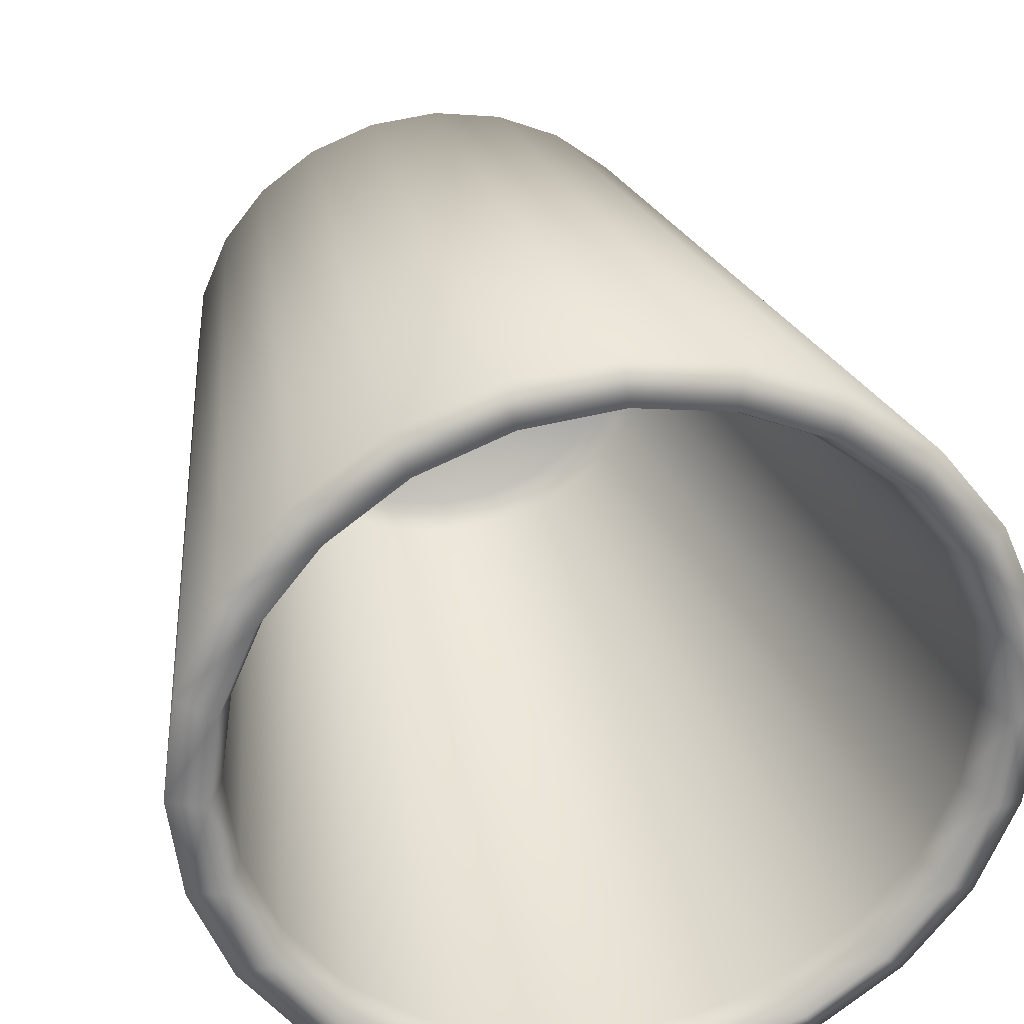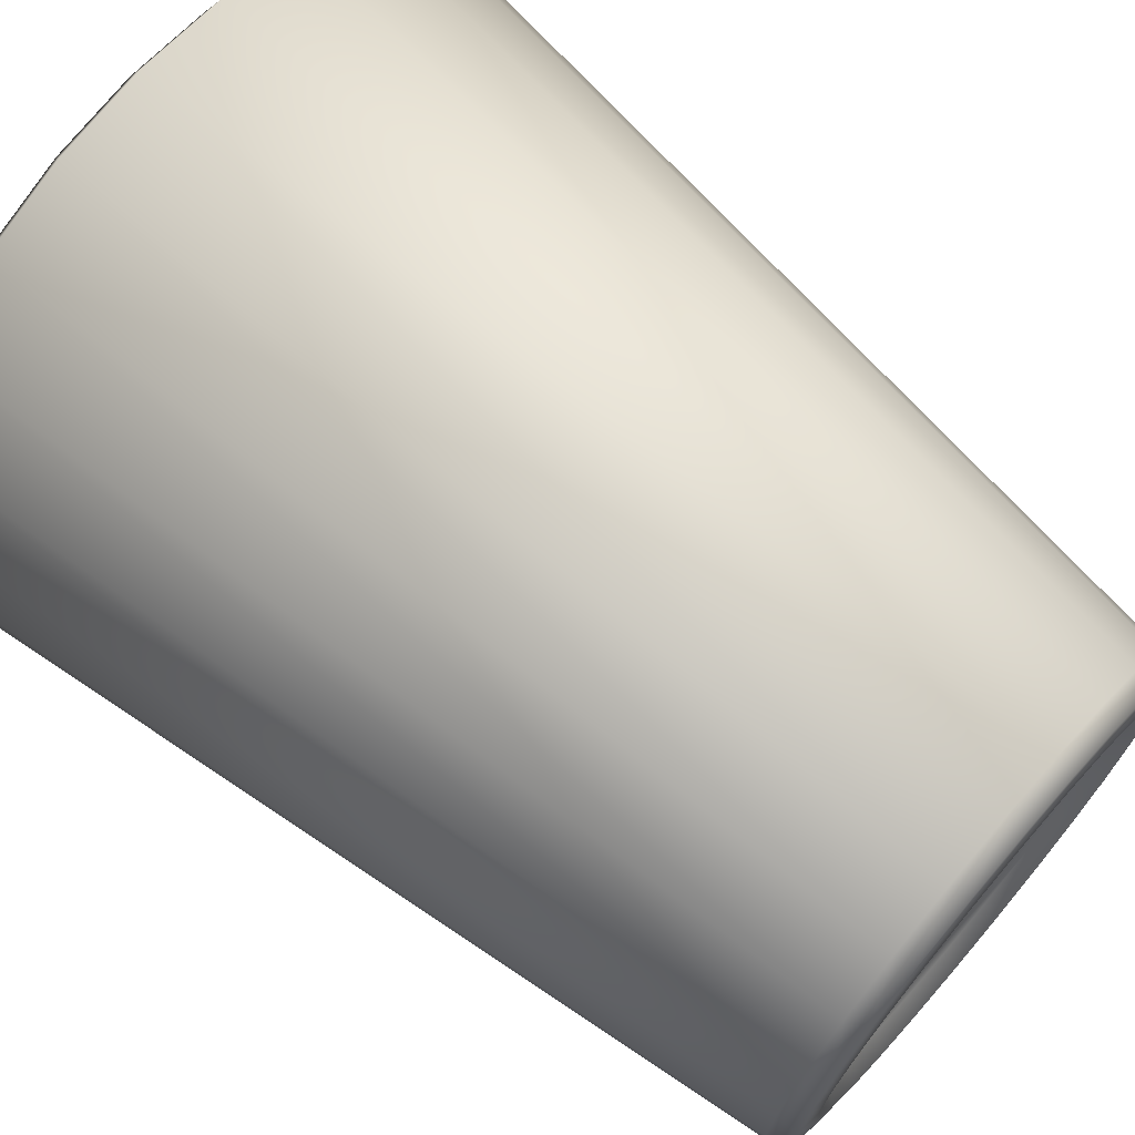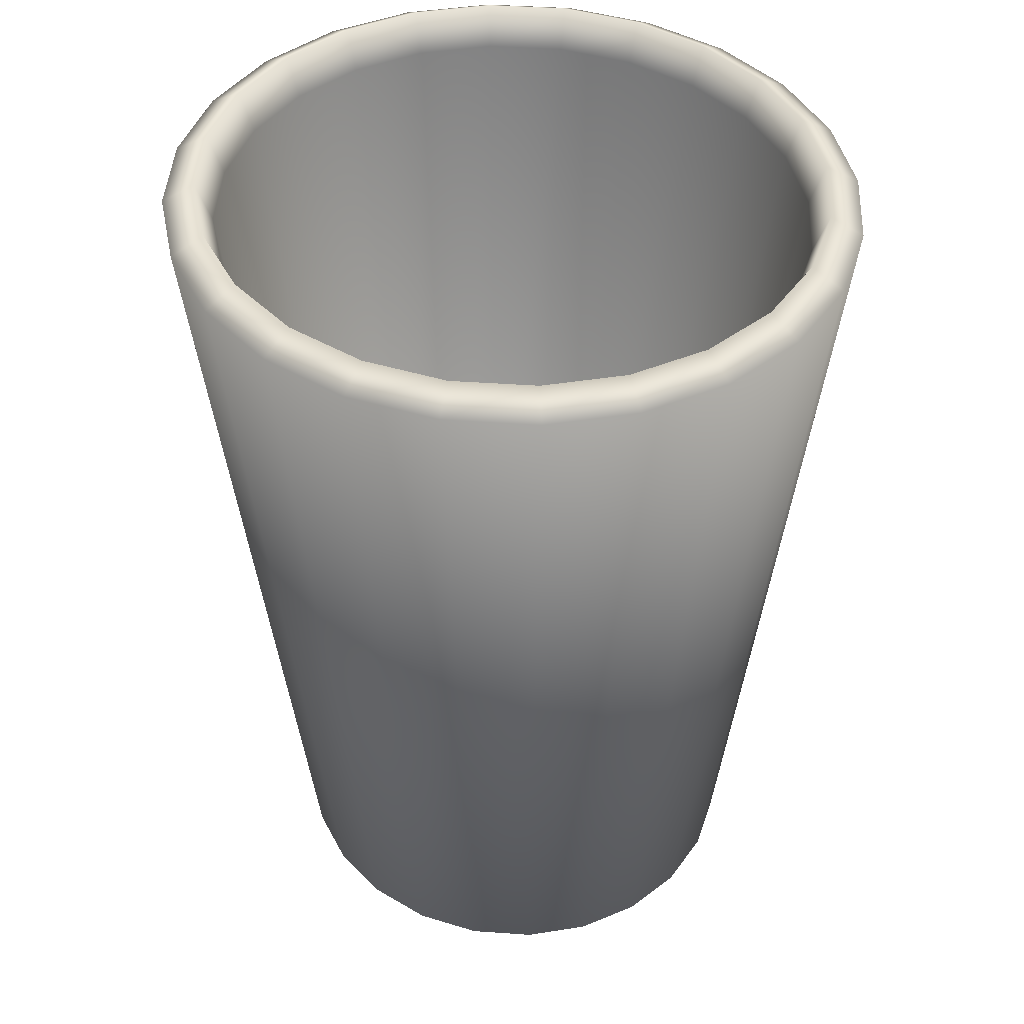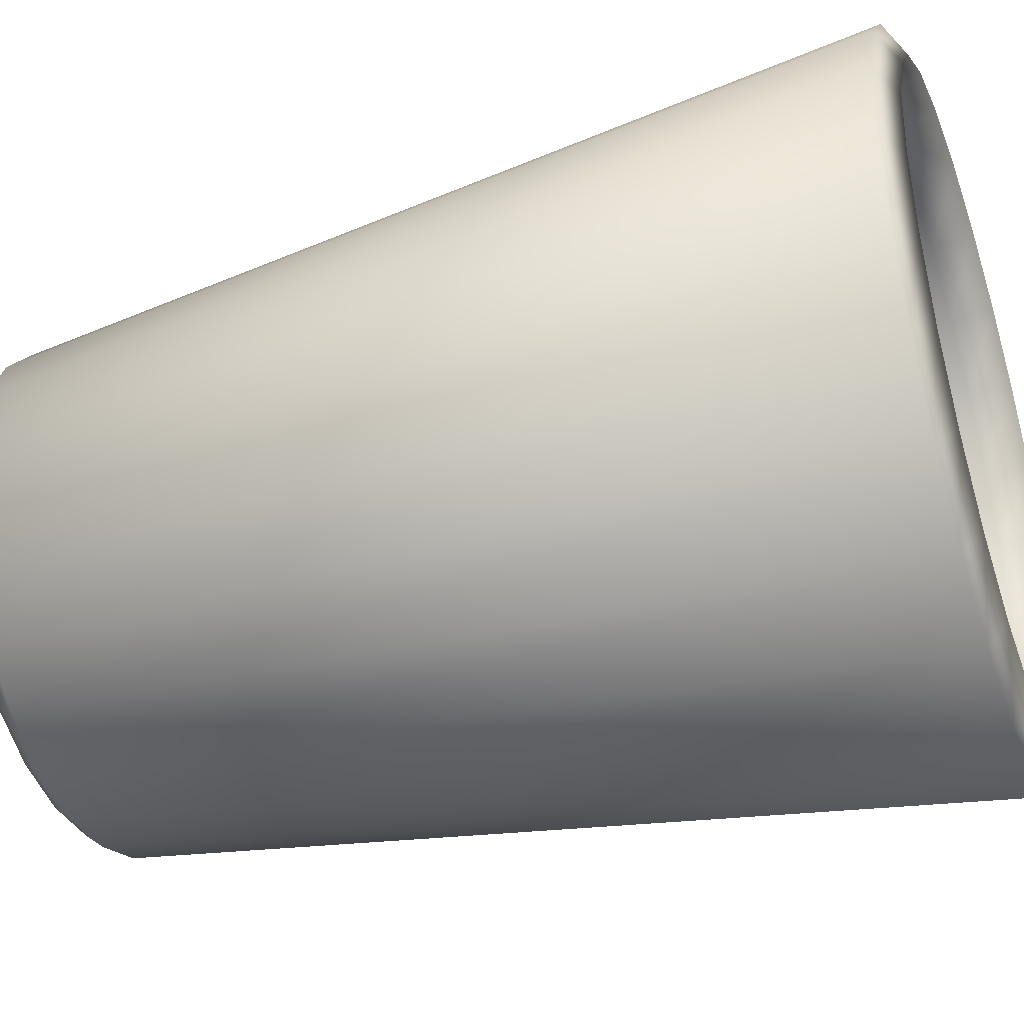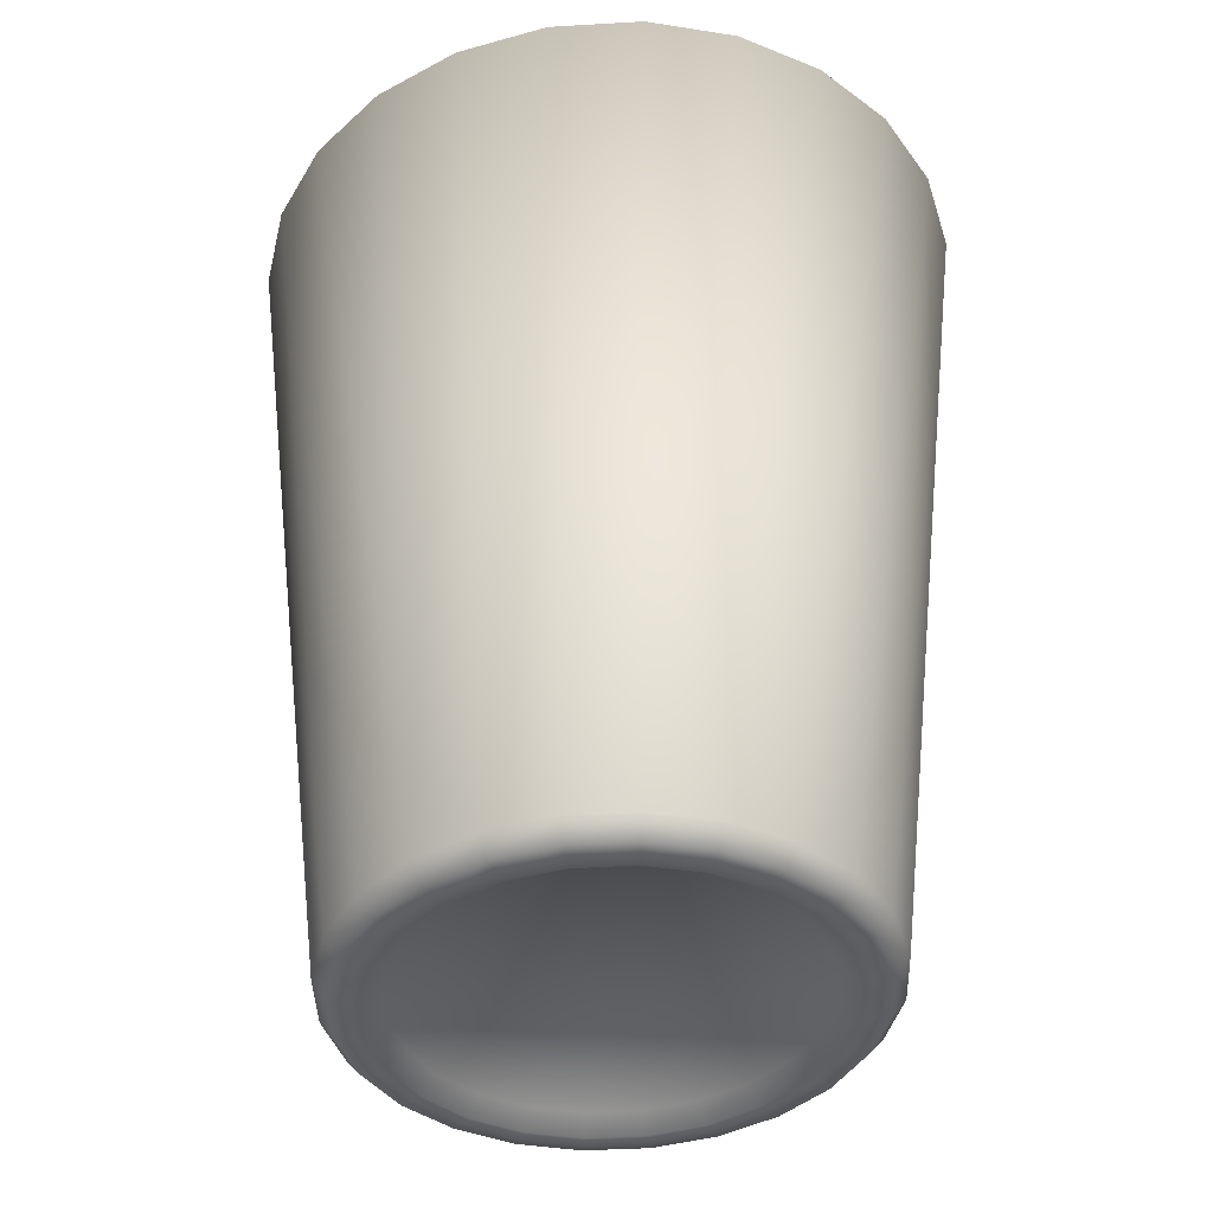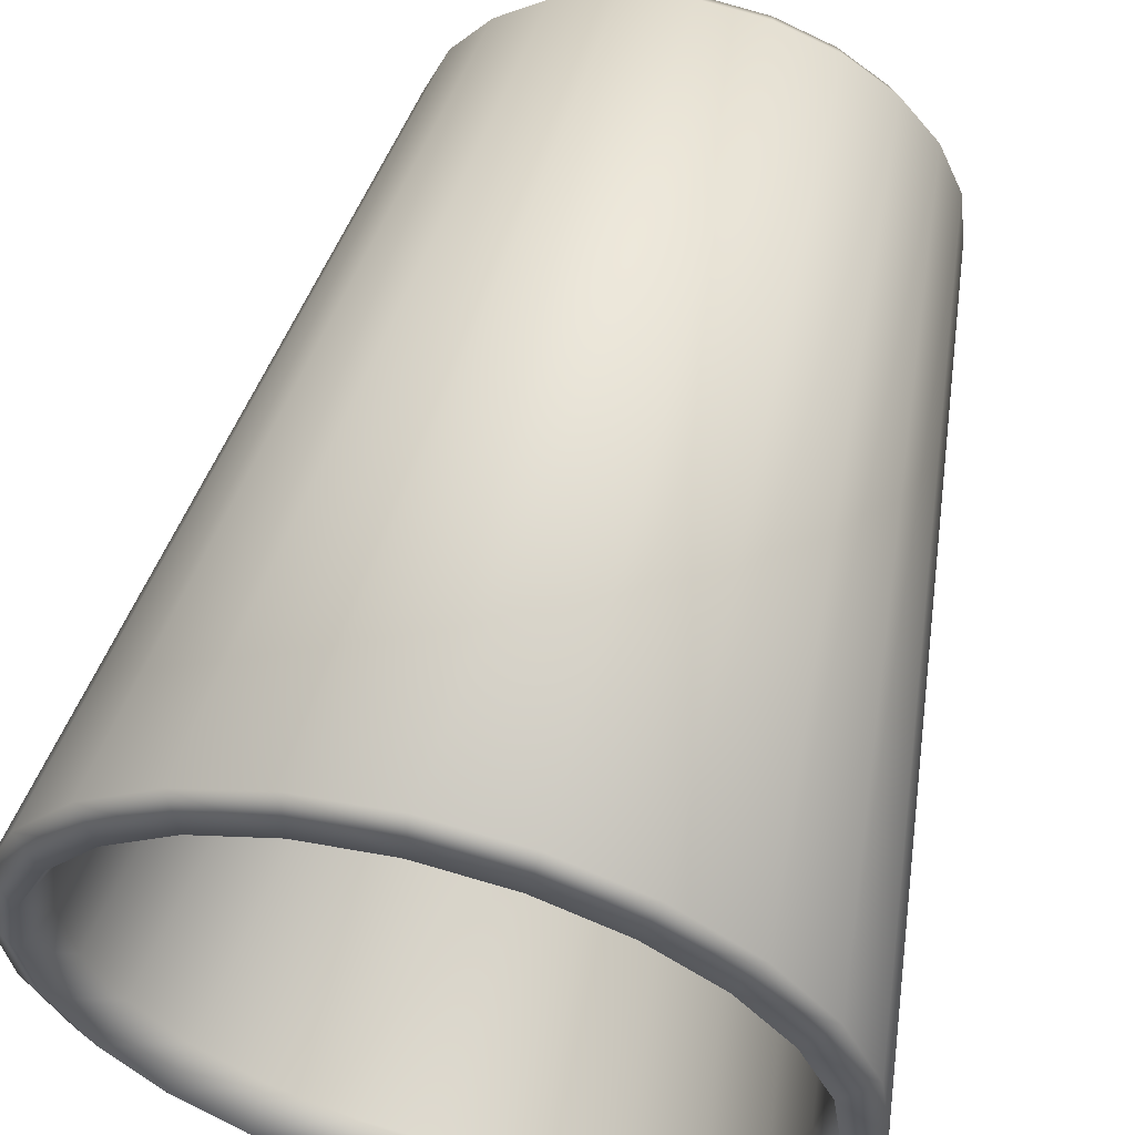
<metadata>
{"format":"obj","ext":"obj","renderer":"f3d","projection":"perspective","resolution":1024,"background":"white","views":[{"elev":27.0,"azim":168.9,"up":"+Z"},{"elev":70.1,"azim":-49.3,"up":"+Z"},{"elev":42.6,"azim":-108.6,"up":"+Y"},{"elev":-39.4,"azim":109.1,"up":"+Z"},{"elev":-41.1,"azim":-139.6,"up":"+Y"},{"elev":57.2,"azim":-165.7,"up":"+Z"}]}
</metadata>
<code>
o Pen Holder.obj
g default
v 0.9449 -1.609 0.001186
v 0.9122 -1.609 -0.2364
v 0.8164 -1.609 -0.4578
v 0.664 -1.609 -0.6479
v 0.4653 -1.609 -0.7938
v 0.234 -1.609 -0.8855
v -0.01427 -1.609 -0.9167
v -0.2625 -1.609 -0.8855
v -0.4939 -1.609 -0.7938
v -0.6925 -1.609 -0.6479
v -0.8449 -1.609 -0.4578
v -0.9407 -1.609 -0.2364
v -0.9734 -1.609 0.001186
v -0.9407 -1.609 0.2388
v -0.8449 -1.609 0.4602
v -0.6925 -1.609 0.6503
v -0.4939 -1.609 0.7961
v -0.2625 -1.609 0.8878
v -0.01427 -1.609 0.9191
v 0.234 -1.609 0.8878
v 0.4653 -1.609 0.7961
v 0.664 -1.609 0.6503
v 0.8164 -1.609 0.4602
v 0.9122 -1.609 0.2388
v 1.349 1.621 -1.816e-08
v 1.303 1.621 -0.334
v 1.168 1.621 -0.6453
v 0.9536 1.621 -0.9126
v 0.6743 1.621 -1.118
v 0.349 1.621 -1.247
v -4.843e-08 1.621 -1.291
v -0.349 1.621 -1.247
v -0.6743 1.621 -1.118
v -0.9536 1.621 -0.9126
v -1.168 1.621 -0.6453
v -1.303 1.621 -0.334
v -1.349 1.621 -1.816e-08
v -1.303 1.621 0.334
v -1.168 1.621 0.6453
v -0.9536 1.621 0.9126
v -0.6743 1.621 1.118
v -0.349 1.621 1.247
v -4.843e-08 1.621 1.291
v 0.349 1.621 1.247
v 0.6743 1.621 1.118
v 0.9536 1.621 0.9126
v 1.168 1.621 0.6453
v 1.303 1.621 0.334
v 1.225 1.687 -1.723e-08
v 1.184 1.687 0.3008
v 1.062 1.687 0.5816
v 0.8682 1.687 0.8235
v 0.6145 1.687 1.01
v 0.3184 1.687 1.127
v -4.843e-08 1.687 1.167
v -0.3184 1.687 1.127
v -0.6145 1.687 1.01
v -0.8682 1.687 0.8235
v -1.062 1.687 0.5816
v -1.184 1.687 0.3008
v -1.225 1.687 -1.723e-08
v -1.184 1.687 -0.3008
v -1.062 1.687 -0.5816
v -0.8682 1.687 -0.8235
v -0.6145 1.687 -1.01
v -0.3184 1.687 -1.127
v -4.843e-08 1.687 -1.167
v 0.3184 1.687 -1.127
v 0.6145 1.687 -1.01
v 0.8682 1.687 -0.8235
v 1.062 1.687 -0.5816
v 1.184 1.687 -0.3008
v 1.169 1.532 -1.676e-08
v 1.13 1.532 0.2857
v 1.014 1.532 0.5526
v 0.8294 1.532 0.783
v 0.5874 1.532 0.9607
v 0.3044 1.532 1.073
v -4.843e-08 1.532 1.111
v -0.3044 1.532 1.073
v -0.5874 1.532 0.9607
v -0.8294 1.532 0.783
v -1.014 1.532 0.5526
v -1.13 1.532 0.2857
v -1.169 1.532 -1.676e-08
v -1.13 1.532 -0.2857
v -1.014 1.532 -0.5526
v -0.8294 1.532 -0.783
v -0.5874 1.532 -0.9607
v -0.3044 1.532 -1.073
v -4.843e-08 1.532 -1.111
v 0.3044 1.532 -1.073
v 0.5874 1.532 -0.9607
v 0.8294 1.532 -0.783
v 1.014 1.532 -0.5526
v 1.13 1.532 -0.2857
v 0.8207 -1.35 -1.444e-08
v 0.7943 -1.35 0.1919
v 0.7159 -1.35 0.3731
v 0.5886 -1.35 0.5318
v 0.419 -1.35 0.6564
v 0.2179 -1.35 0.7361
v -5.076e-08 -1.35 0.7636
v -0.2179 -1.35 0.7361
v -0.419 -1.35 0.6564
v -0.5886 -1.35 0.5318
v -0.7159 -1.35 0.3731
v -0.7943 -1.35 0.1919
v -0.8207 -1.35 -1.444e-08
v -0.7943 -1.35 -0.1919
v -0.7159 -1.35 -0.3731
v -0.5886 -1.35 -0.5318
v -0.419 -1.35 -0.6564
v -0.2179 -1.35 -0.7361
v -5.076e-08 -1.35 -0.7636
v 0.2179 -1.35 -0.7361
v 0.419 -1.35 -0.6564
v 0.5886 -1.35 -0.5318
v 0.7159 -1.35 -0.3731
v 0.7943 -1.35 -0.1919
v 0.7309 -1.428 -1.444e-08
v 0.7078 -1.428 0.1678
v 0.639 -1.428 0.3267
v 0.5265 -1.428 0.467
v 0.3756 -1.428 0.5779
v 0.1956 -1.428 0.6492
v -5.262e-08 -1.428 0.6739
v -0.1956 -1.428 0.6492
v -0.3756 -1.428 0.5779
v -0.5265 -1.428 0.467
v -0.639 -1.428 0.3267
v -0.7078 -1.428 0.1678
v -0.7309 -1.428 -1.397e-08
v -0.7078 -1.428 -0.1678
v -0.639 -1.428 -0.3267
v -0.5265 -1.428 -0.467
v -0.3756 -1.428 -0.5779
v -0.1956 -1.428 -0.6492
v -5.262e-08 -1.428 -0.6739
v 0.1956 -1.428 -0.6492
v 0.3756 -1.428 -0.5779
v 0.5265 -1.428 -0.467
v 0.639 -1.428 -0.3267
v 0.7078 -1.428 -0.1678
v 0.8887 -1.676 0.001186
v 0.8581 -1.676 -0.2213
v 0.7683 -1.676 -0.4288
v 0.6251 -1.676 -0.6074
v 0.4382 -1.676 -0.7447
v 0.22 -1.676 -0.8312
v -0.01427 -1.676 -0.8607
v -0.2486 -1.676 -0.8312
v -0.4667 -1.676 -0.7447
v -0.6537 -1.676 -0.6074
v -0.7968 -1.676 -0.4288
v -0.8867 -1.676 -0.2213
v -0.9173 -1.676 0.001186
v -0.8867 -1.676 0.2236
v -0.7968 -1.676 0.4312
v -0.6537 -1.676 0.6098
v -0.4667 -1.676 0.7471
v -0.2486 -1.676 0.8335
v -0.01427 -1.676 0.8631
v 0.22 -1.676 0.8335
v 0.4382 -1.676 0.7471
v 0.6251 -1.676 0.6098
v 0.7683 -1.676 0.4312
v 0.8581 -1.676 0.2236
v 0.7877 -1.687 0.001186
v 0.7608 -1.687 -0.1941
v 0.6818 -1.687 -0.3767
v 0.5553 -1.687 -0.5345
v 0.3893 -1.687 -0.6564
v 0.1949 -1.687 -0.7334
v -0.01427 -1.687 -0.7598
v -0.2235 -1.687 -0.7334
v -0.4178 -1.687 -0.6564
v -0.5838 -1.687 -0.5345
v -0.7103 -1.687 -0.3767
v -0.7893 -1.687 -0.1941
v -0.8162 -1.687 0.001186
v -0.7893 -1.687 0.1964
v -0.7103 -1.687 0.3791
v -0.5838 -1.687 0.5368
v -0.4178 -1.687 0.6587
v -0.2235 -1.687 0.7358
v -0.01427 -1.687 0.7621
v 0.1949 -1.687 0.7358
v 0.3893 -1.687 0.6587
v 0.5553 -1.687 0.5368
v 0.6818 -1.687 0.3791
v 0.7608 -1.687 0.1964
v 0.7203 -1.632 0.001186
v 0.6959 -1.632 -0.1759
v 0.6241 -1.632 -0.3419
v 0.5087 -1.632 -0.4859
v 0.3567 -1.632 -0.5975
v 0.1782 -1.632 -0.6682
v -0.01427 -1.632 -0.6925
v -0.2067 -1.632 -0.6682
v -0.3852 -1.632 -0.5975
v -0.5372 -1.632 -0.4859
v -0.6526 -1.632 -0.3419
v -0.7245 -1.632 -0.1759
v -0.7488 -1.632 0.001186
v -0.7245 -1.632 0.1783
v -0.6526 -1.632 0.3443
v -0.5372 -1.632 0.4882
v -0.3852 -1.632 0.5998
v -0.2067 -1.632 0.6706
v -0.01427 -1.632 0.6948
v 0.1782 -1.632 0.6706
v 0.3567 -1.632 0.5998
v 0.5087 -1.632 0.4882
v 0.6241 -1.632 0.3443
v 0.6959 -1.632 0.1783
g Default
f 216 215 214 213 212 211 210 209 208 207 206 205 204 203 202 201 200 199 198 197 196 195 194 193
f 2 26 25 1
f 3 27 26 2
f 4 28 27 3
f 5 29 28 4
f 6 30 29 5
f 7 31 30 6
f 32 31 7 8
f 33 32 8 9
f 34 33 9 10
f 35 34 10 11
f 36 35 11 12
f 37 36 12 13
f 38 37 13 14
f 39 38 14 15
f 40 39 15 16
f 41 40 16 17
f 42 41 17 18
f 43 42 18 19
f 20 44 43 19
f 21 45 44 20
f 22 46 45 21
f 23 47 46 22
f 24 48 47 23
f 1 25 48 24
f 144 143 142 141 140 139 138 137 136 135 134 133 132 131 130 129 128 127 126 125 124 123 122 121
f 26 72 49 25
f 25 49 50 48
f 48 50 51 47
f 47 51 52 46
f 46 52 53 45
f 45 53 54 44
f 44 54 55 43
f 55 56 42 43
f 56 57 41 42
f 57 58 40 41
f 58 59 39 40
f 59 60 38 39
f 60 61 37 38
f 61 62 36 37
f 62 63 35 36
f 63 64 34 35
f 64 65 33 34
f 65 66 32 33
f 66 67 31 32
f 31 67 68 30
f 30 68 69 29
f 29 69 70 28
f 28 70 71 27
f 27 71 72 26
f 49 72 96 73
f 50 49 73 74
f 51 50 74 75
f 52 51 75 76
f 53 52 76 77
f 54 53 77 78
f 55 54 78 79
f 80 56 55 79
f 81 57 56 80
f 82 58 57 81
f 83 59 58 82
f 84 60 59 83
f 85 61 60 84
f 86 62 61 85
f 87 63 62 86
f 88 64 63 87
f 89 65 64 88
f 90 66 65 89
f 91 67 66 90
f 68 67 91 92
f 69 68 92 93
f 70 69 93 94
f 71 70 94 95
f 72 71 95 96
f 73 96 120 97
f 74 73 97 98
f 75 74 98 99
f 76 75 99 100
f 77 76 100 101
f 78 77 101 102
f 79 78 102 103
f 104 80 79 103
f 105 81 80 104
f 106 82 81 105
f 107 83 82 106
f 108 84 83 107
f 109 85 84 108
f 110 86 85 109
f 111 87 86 110
f 112 88 87 111
f 113 89 88 112
f 114 90 89 113
f 115 91 90 114
f 92 91 115 116
f 93 92 116 117
f 94 93 117 118
f 95 94 118 119
f 96 95 119 120
f 97 120 144 121
f 98 97 121 122
f 99 98 122 123
f 100 99 123 124
f 101 100 124 125
f 102 101 125 126
f 103 102 126 127
f 128 104 103 127
f 129 105 104 128
f 130 106 105 129
f 131 107 106 130
f 132 108 107 131
f 133 109 108 132
f 134 110 109 133
f 135 111 110 134
f 136 112 111 135
f 137 113 112 136
f 138 114 113 137
f 139 115 114 138
f 116 115 139 140
f 117 116 140 141
f 118 117 141 142
f 119 118 142 143
f 120 119 143 144
f 145 1 24 168
f 146 2 1 145
f 147 3 2 146
f 148 4 3 147
f 149 5 4 148
f 150 6 5 149
f 151 7 6 150
f 8 7 151 152
f 9 8 152 153
f 10 9 153 154
f 11 10 154 155
f 12 11 155 156
f 13 12 156 157
f 14 13 157 158
f 15 14 158 159
f 16 15 159 160
f 17 16 160 161
f 18 17 161 162
f 19 18 162 163
f 164 20 19 163
f 165 21 20 164
f 166 22 21 165
f 167 23 22 166
f 168 24 23 167
f 169 145 168 192
f 170 146 145 169
f 171 147 146 170
f 172 148 147 171
f 173 149 148 172
f 174 150 149 173
f 175 151 150 174
f 152 151 175 176
f 153 152 176 177
f 154 153 177 178
f 155 154 178 179
f 156 155 179 180
f 157 156 180 181
f 158 157 181 182
f 159 158 182 183
f 160 159 183 184
f 161 160 184 185
f 162 161 185 186
f 163 162 186 187
f 188 164 163 187
f 189 165 164 188
f 190 166 165 189
f 191 167 166 190
f 192 168 167 191
f 216 193 169 192
f 193 194 170 169
f 194 195 171 170
f 195 196 172 171
f 196 197 173 172
f 197 198 174 173
f 198 199 175 174
f 175 199 200 176
f 176 200 201 177
f 177 201 202 178
f 178 202 203 179
f 179 203 204 180
f 180 204 205 181
f 181 205 206 182
f 182 206 207 183
f 183 207 208 184
f 184 208 209 185
f 185 209 210 186
f 186 210 211 187
f 211 212 188 187
f 212 213 189 188
f 213 214 190 189
f 214 215 191 190
f 215 216 192 191

</code>
